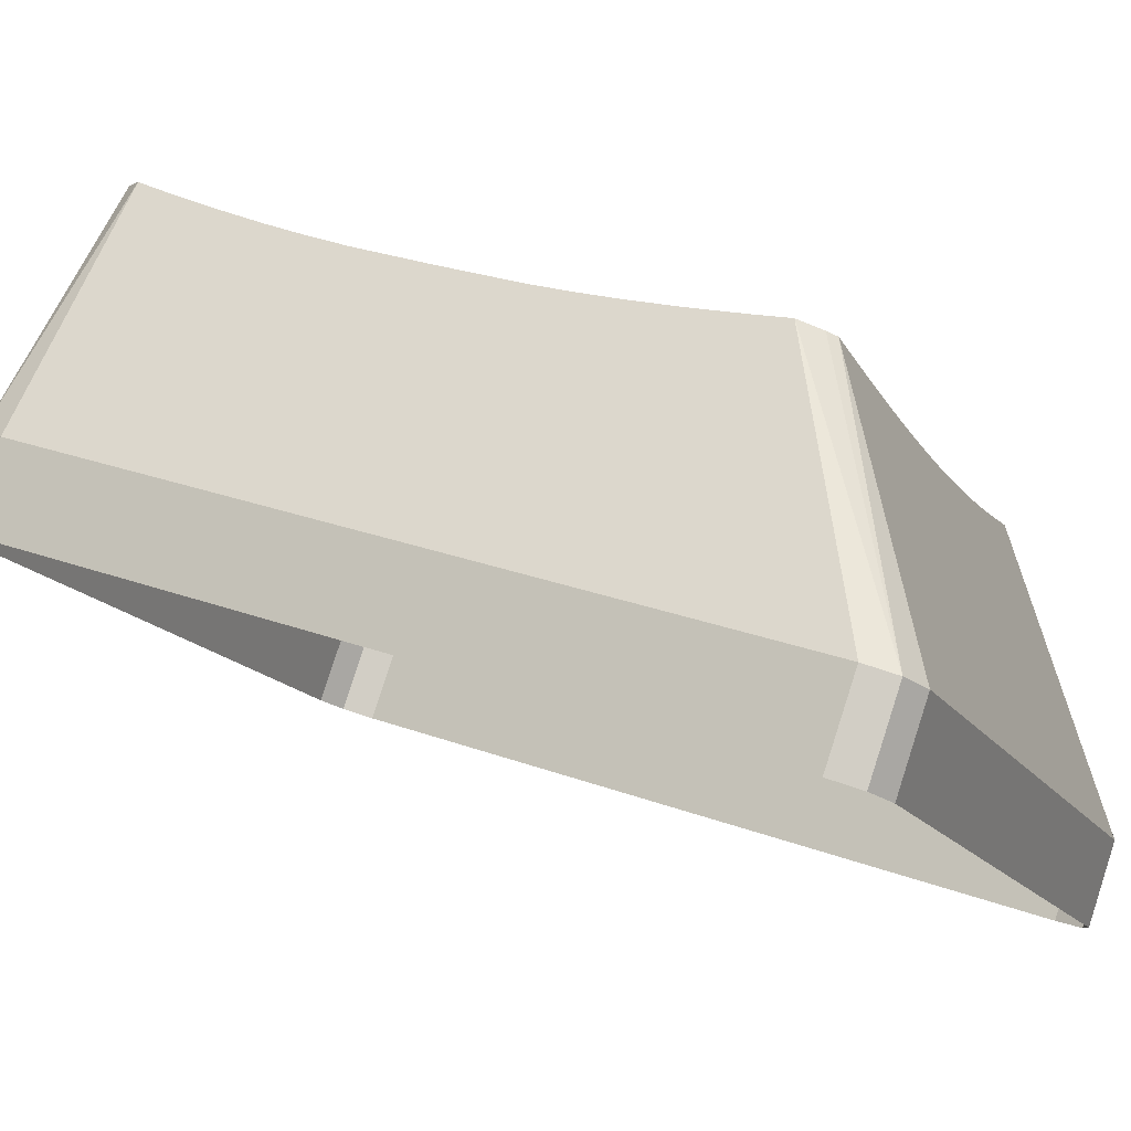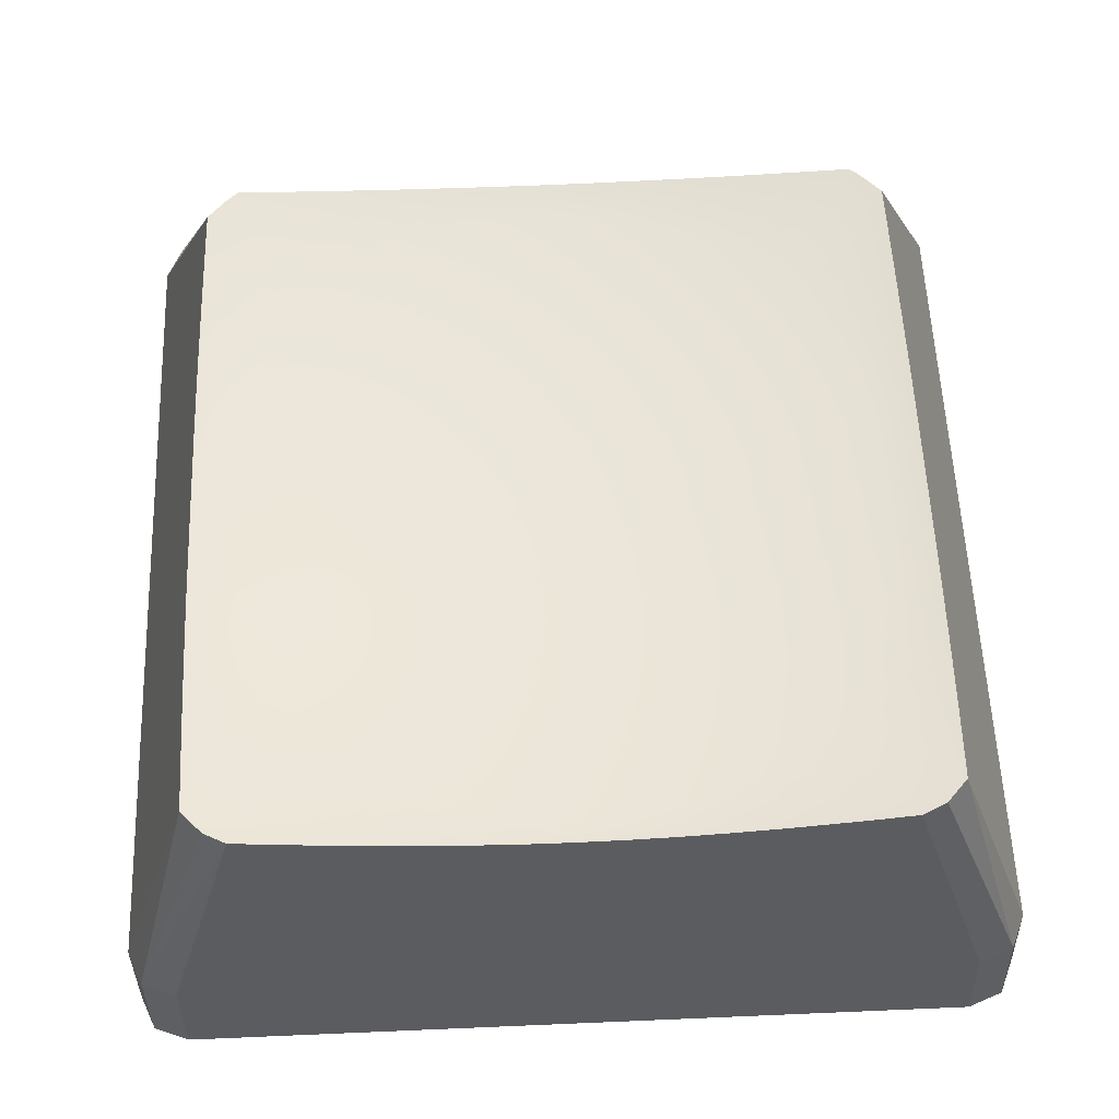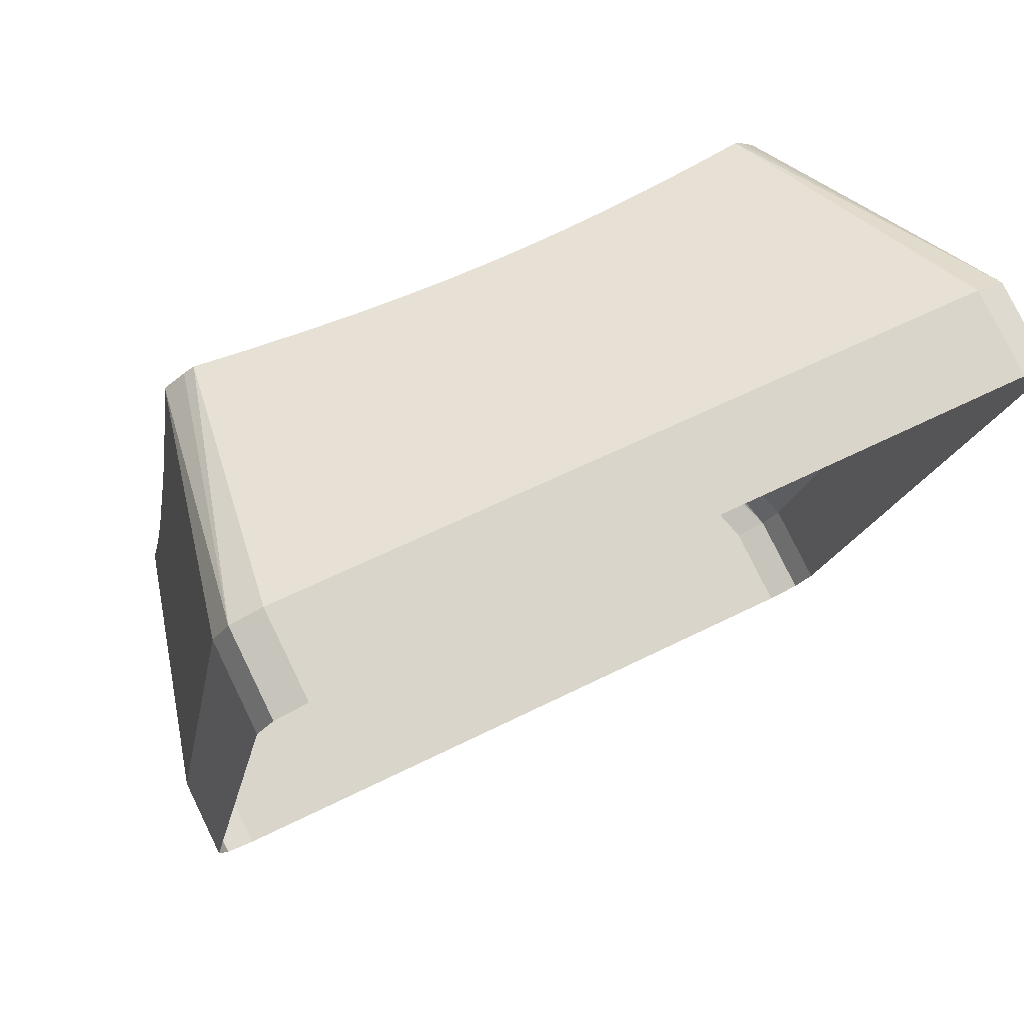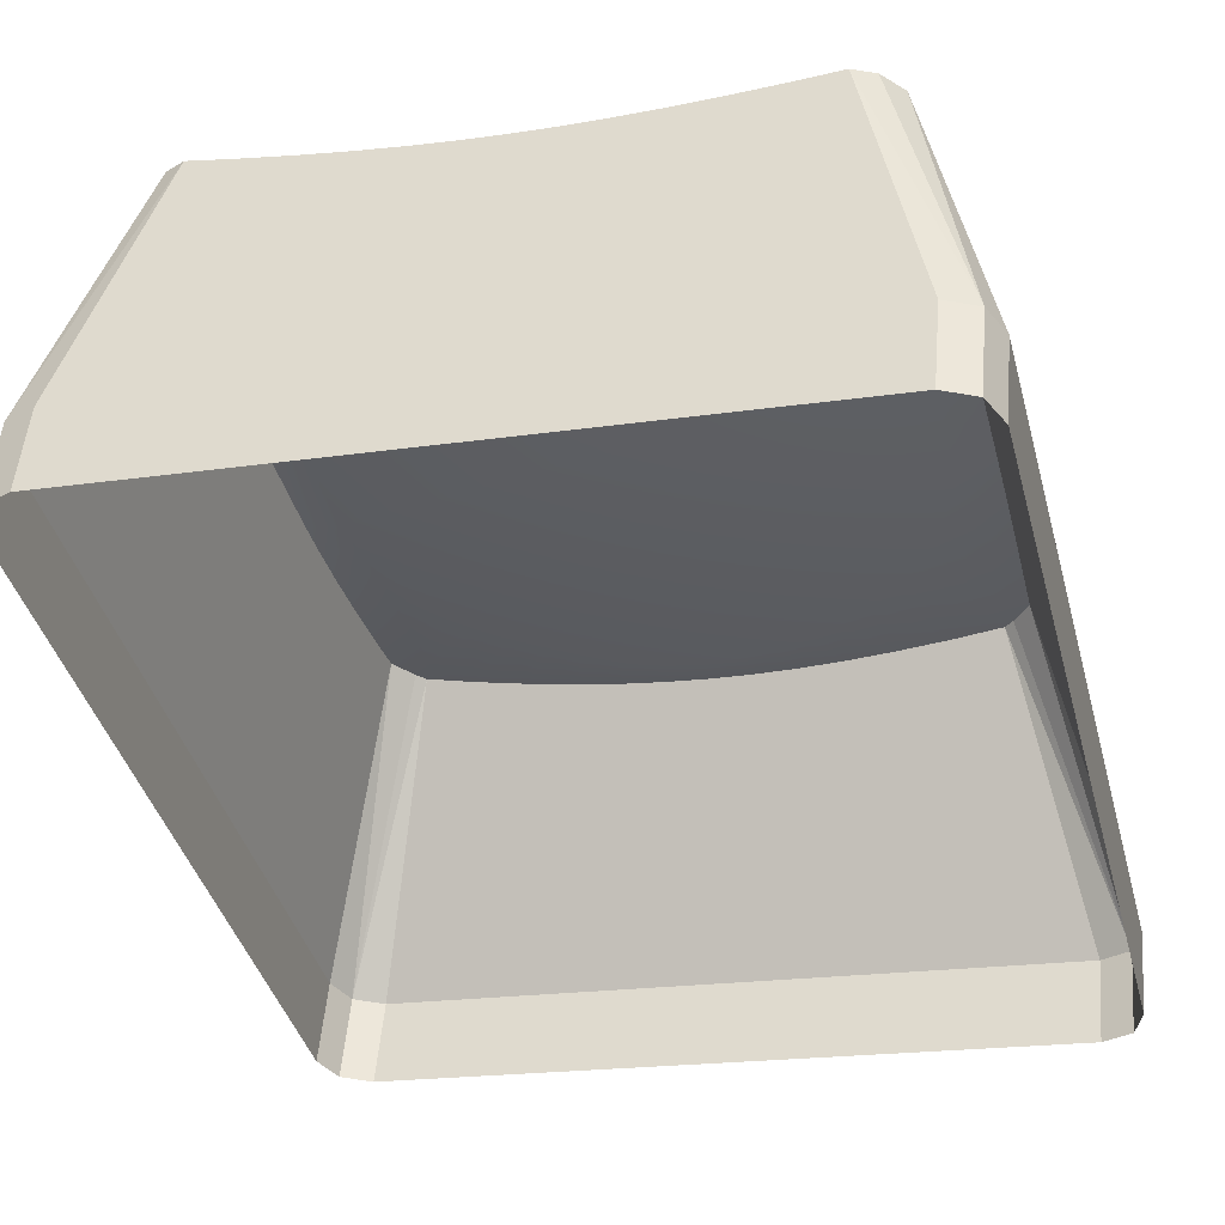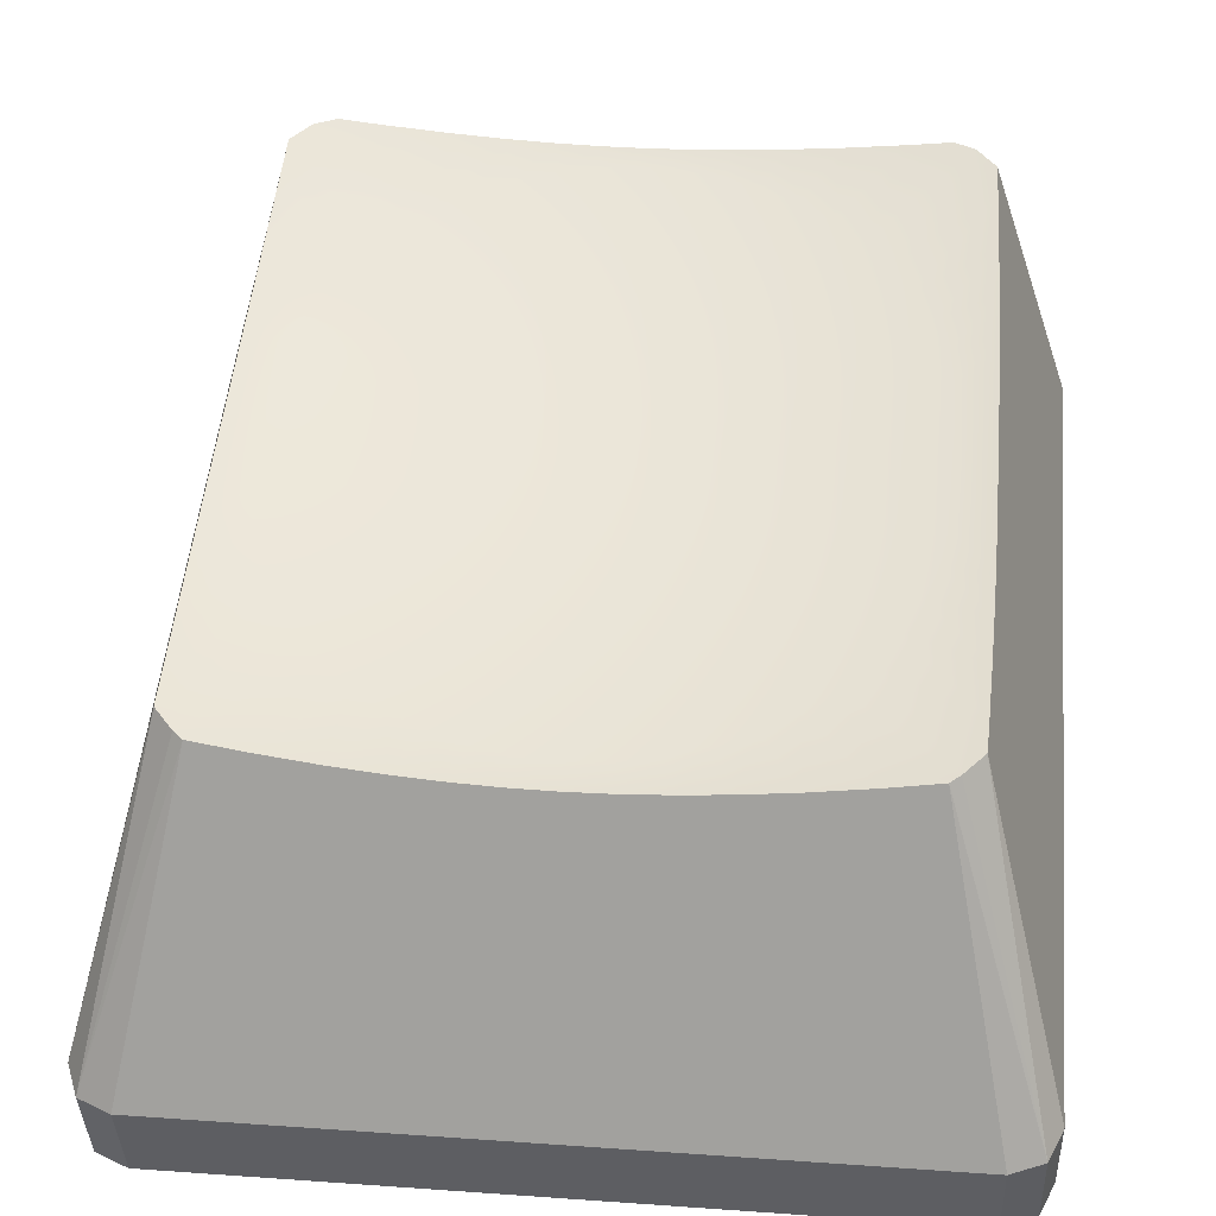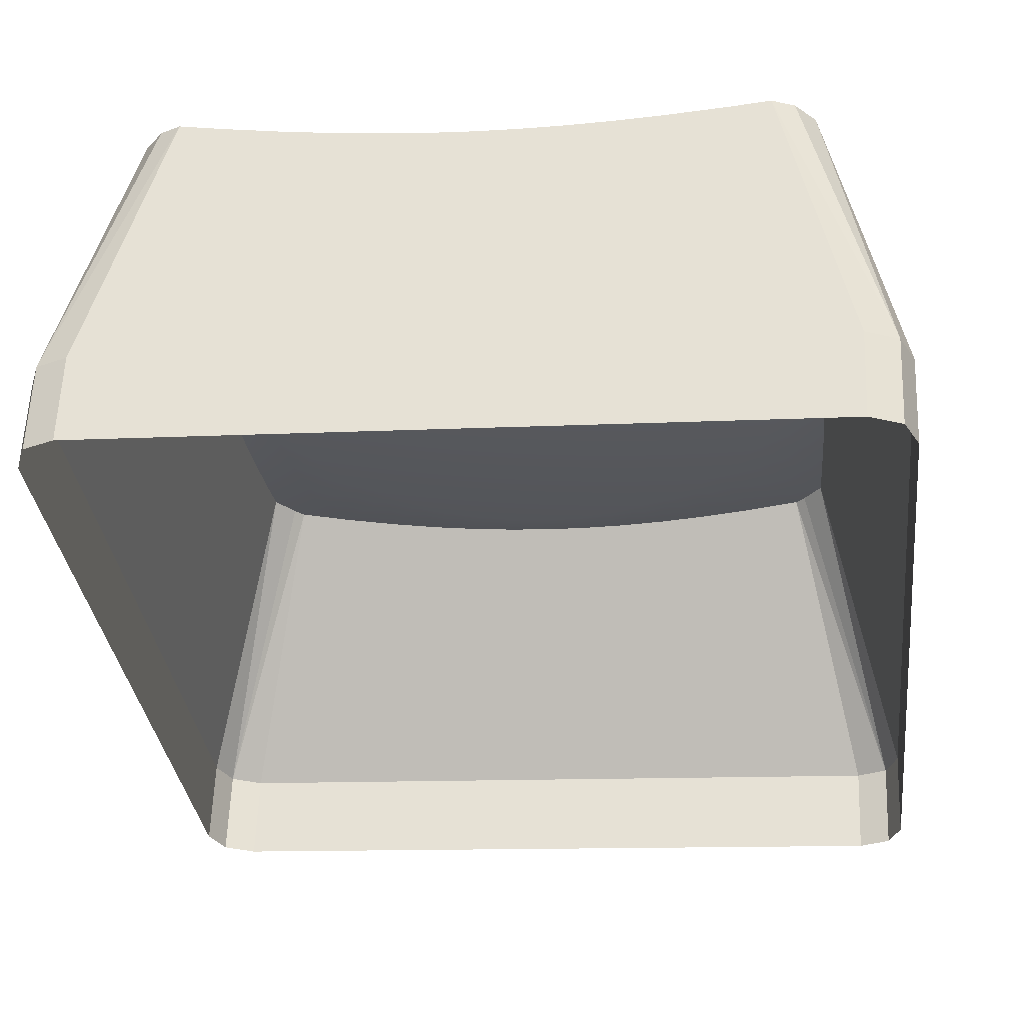
<metadata>
{"format":"obj","ext":"obj","renderer":"f3d","projection":"perspective","resolution":1024,"background":"white","views":[{"elev":-15.4,"azim":-68.2,"up":"+Y"},{"elev":74.0,"azim":177.6,"up":"+Y"},{"elev":57.5,"azim":-27.8,"up":"+Z"},{"elev":-19.9,"azim":-164.5,"up":"+Y"},{"elev":31.6,"azim":5.7,"up":"+Y"},{"elev":-12.2,"azim":-173.2,"up":"+Y"}]}
</metadata>
<code>
o Group46/mesh130/mesh130-geometry#mesh130-geometry
v -0.8222 0.1197 -0.2216
v -0.8297 0.0949 -0.2304
v -0.8328 0.09447 -0.2291
v -0.8181 0.1192 -0.2218
v -0.8328 0.08616 -0.2321
v -0.8243 0.1195 -0.2206
v -0.8123 0.1186 -0.222
v -0.8148 0.1138 -0.2125
v -0.8297 0.08658 -0.2333
v -0.8341 0.08512 -0.2291
v -0.8262 0.1188 -0.2186
v -0.8072 0.1182 -0.2222
v -0.812 0.1146 -0.2149
v -0.7592 0.08658 -0.2333
v -0.8341 0.09343 -0.2262
v -0.8173 0.1129 -0.2099
v -0.8027 0.1179 -0.2223
v -0.8088 0.1153 -0.2169
v -0.7944 0.1038 -0.1898
v -0.7592 0.0949 -0.2304
v -0.8341 0.05877 -0.1543
v -0.8263 0.1173 -0.2157
v -0.7985 0.1178 -0.2223
v -0.8054 0.1159 -0.2184
v -0.7666 0.1197 -0.2216
v -0.7561 0.08616 -0.2321
v -0.8341 0.06709 -0.1514
v -0.8194 0.1118 -0.2069
v -0.8265 0.1148 -0.2103
v -0.7944 0.1177 -0.2223
v -0.8019 0.1163 -0.2196
v -0.7708 0.1192 -0.2218
v -0.7561 0.09447 -0.2291
v -0.8328 0.05774 -0.1514
v -0.8262 0.09745 -0.158
v -0.821 0.1107 -0.2037
v -0.8266 0.1126 -0.2055
v -0.7982 0.1165 -0.2203
v -0.7904 0.1178 -0.2223
v -0.7766 0.1186 -0.222
v -0.7646 0.1195 -0.2206
v -0.7548 0.09343 -0.2262
v -0.8328 0.06605 -0.1484
v -0.8263 0.09816 -0.1612
v -0.8222 0.1095 -0.2004
v -0.8267 0.1108 -0.2012
v -0.7944 0.1166 -0.2205
v -0.7862 0.1179 -0.2223
v -0.7907 0.1165 -0.2203
v -0.7817 0.1182 -0.2222
v -0.7769 0.1146 -0.2149
v -0.7741 0.1138 -0.2125
v -0.7627 0.1188 -0.2186
v -0.7548 0.08512 -0.2291
v -0.8297 0.06562 -0.1472
v -0.8173 0.09832 -0.1685
v -0.8265 0.09954 -0.1671
v -0.8243 0.09674 -0.156
v -0.823 0.1083 -0.1969
v -0.8267 0.1092 -0.1971
v -0.787 0.1163 -0.2196
v -0.7801 0.1153 -0.2169
v -0.7716 0.1129 -0.2099
v -0.7626 0.1173 -0.2157
v -0.7548 0.06709 -0.1514
v -0.8297 0.05731 -0.1502
v -0.8234 0.09647 -0.1552
v -0.8194 0.09936 -0.1715
v -0.8266 0.1008 -0.1721
v -0.8232 0.1056 -0.1892
v -0.8268 0.1063 -0.189
v -0.7834 0.1159 -0.2184
v -0.7548 0.05877 -0.1543
v -0.7627 0.09745 -0.158
v -0.7624 0.1148 -0.2103
v -0.7592 0.06562 -0.1472
v -0.8183 0.09577 -0.155
v -0.8148 0.09738 -0.1659
v -0.821 0.1005 -0.1747
v -0.8267 0.1021 -0.1766
v -0.823 0.1029 -0.1815
v -0.8267 0.1034 -0.1808
v -0.7695 0.1118 -0.2069
v -0.7561 0.05774 -0.1514
v -0.7626 0.09816 -0.1612
v -0.7561 0.06605 -0.1484
v -0.7623 0.1126 -0.2055
v -0.7592 0.05731 -0.1502
v -0.7655 0.09647 -0.1552
v -0.8126 0.0951 -0.1549
v -0.8222 0.1017 -0.178
v -0.7679 0.1107 -0.2037
v -0.7624 0.09954 -0.1671
v -0.7646 0.09674 -0.156
v -0.7622 0.1108 -0.2012
v -0.7706 0.09577 -0.155
v -0.8076 0.09464 -0.1547
v -0.812 0.09656 -0.1635
v -0.7667 0.1095 -0.2004
v -0.7623 0.1008 -0.1721
v -0.7695 0.09936 -0.1715
v -0.7716 0.09832 -0.1685
v -0.7621 0.1092 -0.1971
v -0.7763 0.0951 -0.1549
v -0.803 0.09434 -0.1547
v -0.8088 0.09586 -0.1616
v -0.7659 0.1083 -0.1969
v -0.7622 0.1021 -0.1766
v -0.7679 0.1005 -0.1747
v -0.7741 0.09738 -0.1659
v -0.7621 0.1063 -0.189
v -0.7769 0.09656 -0.1635
v -0.7813 0.09464 -0.1547
v -0.7987 0.09416 -0.1546
v -0.8054 0.09531 -0.16
v -0.7657 0.1056 -0.1892
v -0.7621 0.1034 -0.1808
v -0.7667 0.1017 -0.178
v -0.7801 0.09586 -0.1616
v -0.7859 0.09434 -0.1547
v -0.7944 0.09411 -0.1546
v -0.8019 0.09491 -0.1588
v -0.7659 0.1029 -0.1815
v -0.7834 0.09531 -0.16
v -0.7902 0.09416 -0.1546
v -0.7982 0.09466 -0.1582
v -0.787 0.09491 -0.1588
v -0.7944 0.09458 -0.1579
v -0.7907 0.09466 -0.1582
f 1 2 3
f 3 2 1
f 4 2 1
f 1 2 4
f 2 5 3
f 3 5 2
f 6 1 3
f 3 1 6
f 7 2 4
f 4 2 7
f 1 8 4
f 4 8 1
f 5 2 9
f 9 2 5
f 10 3 5
f 5 3 10
f 8 1 6
f 6 1 8
f 6 3 11
f 11 3 6
f 12 2 7
f 7 2 12
f 13 7 4
f 4 7 13
f 4 8 13
f 13 8 4
f 2 14 9
f 9 14 2
f 3 10 15
f 15 10 3
f 6 16 8
f 8 16 6
f 3 15 11
f 11 15 3
f 11 16 6
f 6 16 11
f 17 2 12
f 12 2 17
f 18 12 7
f 7 12 18
f 7 13 18
f 18 13 7
f 19 13 8
f 8 13 19
f 14 2 20
f 20 2 14
f 21 15 10
f 10 15 21
f 19 8 16
f 16 8 19
f 15 22 11
f 11 22 15
f 16 11 22
f 22 11 16
f 23 2 17
f 17 2 23
f 24 17 12
f 12 17 24
f 12 18 24
f 24 18 12
f 19 18 13
f 13 18 19
f 20 2 25
f 25 2 20
f 20 26 14
f 14 26 20
f 15 21 27
f 27 21 15
f 19 16 28
f 28 16 19
f 15 29 22
f 22 29 15
f 22 28 16
f 16 28 22
f 2 23 30
f 30 23 2
f 31 23 17
f 17 23 31
f 17 24 31
f 31 24 17
f 19 24 18
f 18 24 19
f 25 2 32
f 32 2 25
f 25 33 20
f 20 33 25
f 26 20 33
f 33 20 26
f 34 27 21
f 21 27 34
f 35 15 27
f 27 15 35
f 19 28 36
f 36 28 19
f 15 37 29
f 29 37 15
f 28 22 29
f 29 22 28
f 38 30 23
f 23 30 38
f 39 2 30
f 30 2 39
f 23 31 38
f 38 31 23
f 19 31 24
f 24 31 19
f 32 2 40
f 40 2 32
f 32 41 25
f 25 41 32
f 41 33 25
f 25 33 41
f 42 26 33
f 33 26 42
f 27 34 43
f 43 34 27
f 15 35 44
f 44 35 15
f 35 27 43
f 43 27 35
f 29 36 28
f 28 36 29
f 19 36 45
f 45 36 19
f 15 46 37
f 37 46 15
f 36 29 37
f 37 29 36
f 30 38 47
f 47 38 30
f 48 2 39
f 39 2 48
f 30 49 39
f 39 49 30
f 19 38 31
f 31 38 19
f 40 2 50
f 50 2 40
f 40 51 32
f 32 51 40
f 32 52 41
f 41 52 32
f 41 53 33
f 33 53 41
f 26 42 54
f 54 42 26
f 33 53 42
f 42 53 33
f 34 55 43
f 43 55 34
f 35 56 44
f 44 56 35
f 15 44 57
f 57 44 15
f 35 43 58
f 58 43 35
f 37 45 36
f 36 45 37
f 19 45 59
f 59 45 19
f 15 60 46
f 46 60 15
f 45 37 46
f 46 37 45
f 47 38 19
f 19 38 47
f 49 30 47
f 47 30 49
f 50 2 48
f 48 2 50
f 39 61 48
f 48 61 39
f 61 39 49
f 49 39 61
f 50 62 40
f 40 62 50
f 51 40 62
f 62 40 51
f 52 32 51
f 51 32 52
f 63 41 52
f 52 41 63
f 41 64 53
f 53 64 41
f 65 54 42
f 42 54 65
f 64 42 53
f 53 42 64
f 55 34 66
f 66 34 55
f 67 43 55
f 55 43 67
f 56 35 58
f 58 35 56
f 68 44 56
f 56 44 68
f 44 68 57
f 57 68 44
f 15 57 69
f 69 57 15
f 67 58 43
f 43 58 67
f 46 59 45
f 45 59 46
f 19 59 70
f 70 59 19
f 15 71 60
f 60 71 15
f 59 46 60
f 60 46 59
f 49 47 19
f 19 47 49
f 48 72 50
f 50 72 48
f 72 48 61
f 61 48 72
f 61 49 19
f 19 49 61
f 62 50 72
f 72 50 62
f 51 62 19
f 19 62 51
f 52 51 19
f 19 51 52
f 41 63 64
f 64 63 41
f 63 52 19
f 19 52 63
f 54 65 73
f 73 65 54
f 42 74 65
f 65 74 42
f 75 42 64
f 64 42 75
f 66 76 55
f 55 76 66
f 55 77 67
f 67 77 55
f 56 58 78
f 78 58 56
f 19 68 56
f 56 68 19
f 79 57 68
f 68 57 79
f 57 79 69
f 69 79 57
f 15 69 80
f 80 69 15
f 67 78 58
f 58 78 67
f 60 70 59
f 59 70 60
f 19 70 81
f 81 70 19
f 15 82 71
f 71 82 15
f 70 60 71
f 71 60 70
f 72 61 19
f 19 61 72
f 62 72 19
f 19 72 62
f 83 64 63
f 63 64 83
f 83 63 19
f 19 63 83
f 65 84 73
f 73 84 65
f 74 42 85
f 85 42 74
f 74 86 65
f 65 86 74
f 87 42 75
f 75 42 87
f 64 83 75
f 75 83 64
f 76 66 88
f 88 66 76
f 89 55 76
f 76 55 89
f 77 55 90
f 90 55 77
f 78 67 77
f 77 67 78
f 19 56 78
f 78 56 19
f 19 79 68
f 68 79 19
f 91 69 79
f 79 69 91
f 69 91 80
f 80 91 69
f 15 80 82
f 82 80 15
f 70 82 81
f 81 82 70
f 19 81 91
f 91 81 19
f 82 70 71
f 71 70 82
f 92 83 19
f 19 83 92
f 84 65 86
f 86 65 84
f 85 42 93
f 93 42 85
f 85 94 74
f 74 94 85
f 74 94 86
f 86 94 74
f 95 42 87
f 87 42 95
f 75 92 87
f 87 92 75
f 92 75 83
f 83 75 92
f 88 86 76
f 76 86 88
f 55 89 96
f 96 89 55
f 89 76 86
f 86 76 89
f 90 55 97
f 97 55 90
f 90 98 77
f 77 98 90
f 78 77 98
f 98 77 78
f 19 78 98
f 98 78 19
f 19 91 79
f 79 91 19
f 81 80 91
f 91 80 81
f 80 81 82
f 82 81 80
f 99 92 19
f 19 92 99
f 86 88 84
f 84 88 86
f 93 42 100
f 100 42 93
f 101 85 93
f 93 85 101
f 102 94 85
f 85 94 102
f 94 89 86
f 86 89 94
f 103 42 95
f 95 42 103
f 87 99 95
f 95 99 87
f 99 87 92
f 92 87 99
f 94 96 89
f 89 96 94
f 55 96 104
f 104 96 55
f 97 55 105
f 105 55 97
f 97 106 90
f 90 106 97
f 98 90 106
f 106 90 98
f 19 98 106
f 106 98 19
f 107 99 19
f 19 99 107
f 100 42 108
f 108 42 100
f 109 93 100
f 100 93 109
f 85 101 102
f 102 101 85
f 93 109 101
f 101 109 93
f 94 102 110
f 110 102 94
f 111 42 103
f 103 42 111
f 95 107 103
f 103 107 95
f 107 95 99
f 99 95 107
f 110 96 94
f 94 96 110
f 112 104 96
f 96 104 112
f 55 104 113
f 113 104 55
f 105 55 114
f 114 55 105
f 105 115 97
f 97 115 105
f 106 97 115
f 115 97 106
f 19 106 115
f 115 106 19
f 116 107 19
f 19 107 116
f 108 42 117
f 117 42 108
f 118 100 108
f 108 100 118
f 100 118 109
f 109 118 100
f 101 19 102
f 102 19 101
f 109 19 101
f 101 19 109
f 102 19 110
f 110 19 102
f 117 42 111
f 111 42 117
f 103 116 111
f 111 116 103
f 116 103 107
f 107 103 116
f 96 110 112
f 112 110 96
f 104 112 119
f 119 112 104
f 119 113 104
f 104 113 119
f 55 113 120
f 120 113 55
f 114 55 121
f 121 55 114
f 114 122 105
f 105 122 114
f 115 105 122
f 122 105 115
f 19 115 122
f 122 115 19
f 116 19 123
f 123 19 116
f 123 108 117
f 117 108 123
f 108 123 118
f 118 123 108
f 118 19 109
f 109 19 118
f 110 19 112
f 112 19 110
f 116 117 111
f 111 117 116
f 112 19 119
f 119 19 112
f 113 119 124
f 124 119 113
f 124 120 113
f 113 120 124
f 55 120 125
f 125 120 55
f 55 125 121
f 121 125 55
f 121 126 114
f 114 126 121
f 122 114 126
f 126 114 122
f 19 122 126
f 126 122 19
f 123 19 118
f 118 19 123
f 117 116 123
f 123 116 117
f 119 19 124
f 124 19 119
f 120 124 127
f 127 124 120
f 127 125 120
f 120 125 127
f 125 128 121
f 121 128 125
f 126 121 128
f 128 121 126
f 19 126 128
f 128 126 19
f 124 19 127
f 127 19 124
f 125 127 129
f 129 127 125
f 128 125 129
f 129 125 128
f 129 19 128
f 128 19 129
f 127 19 129
f 129 19 127

</code>
